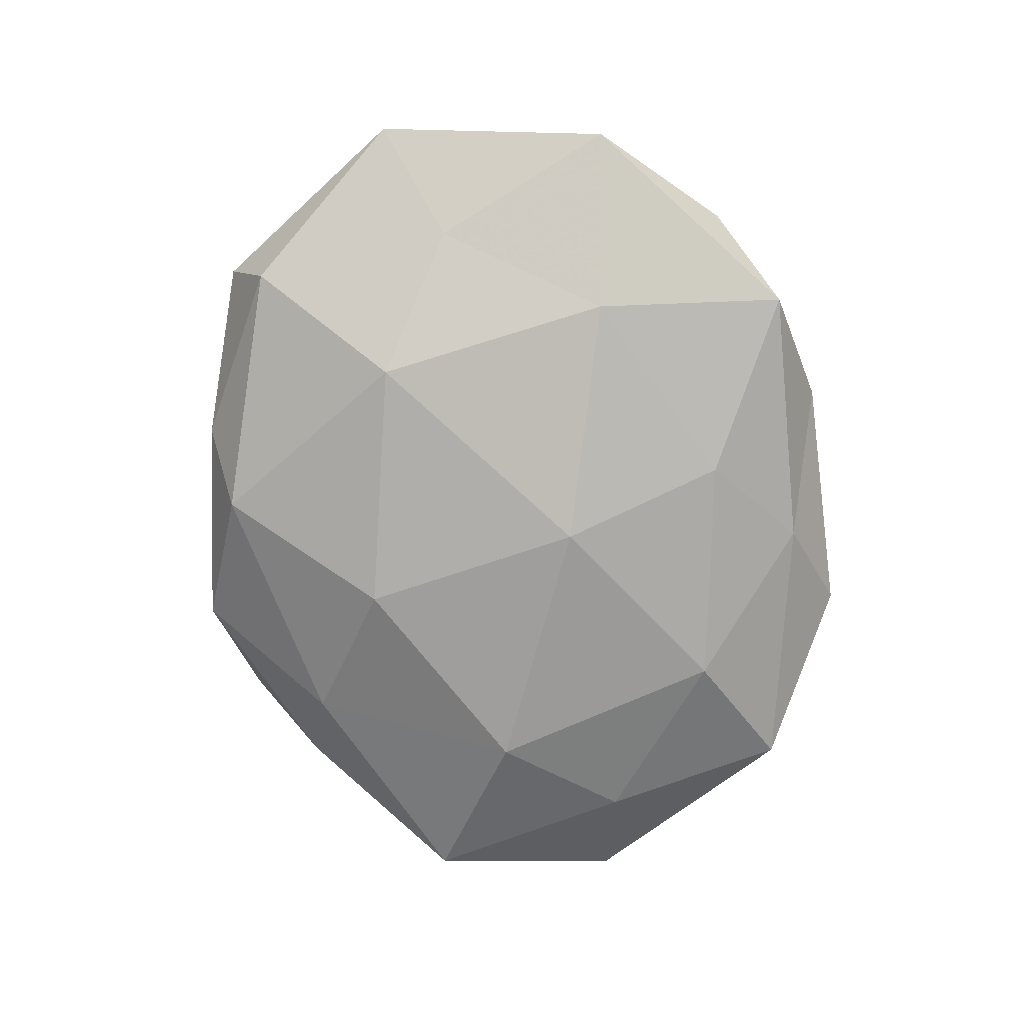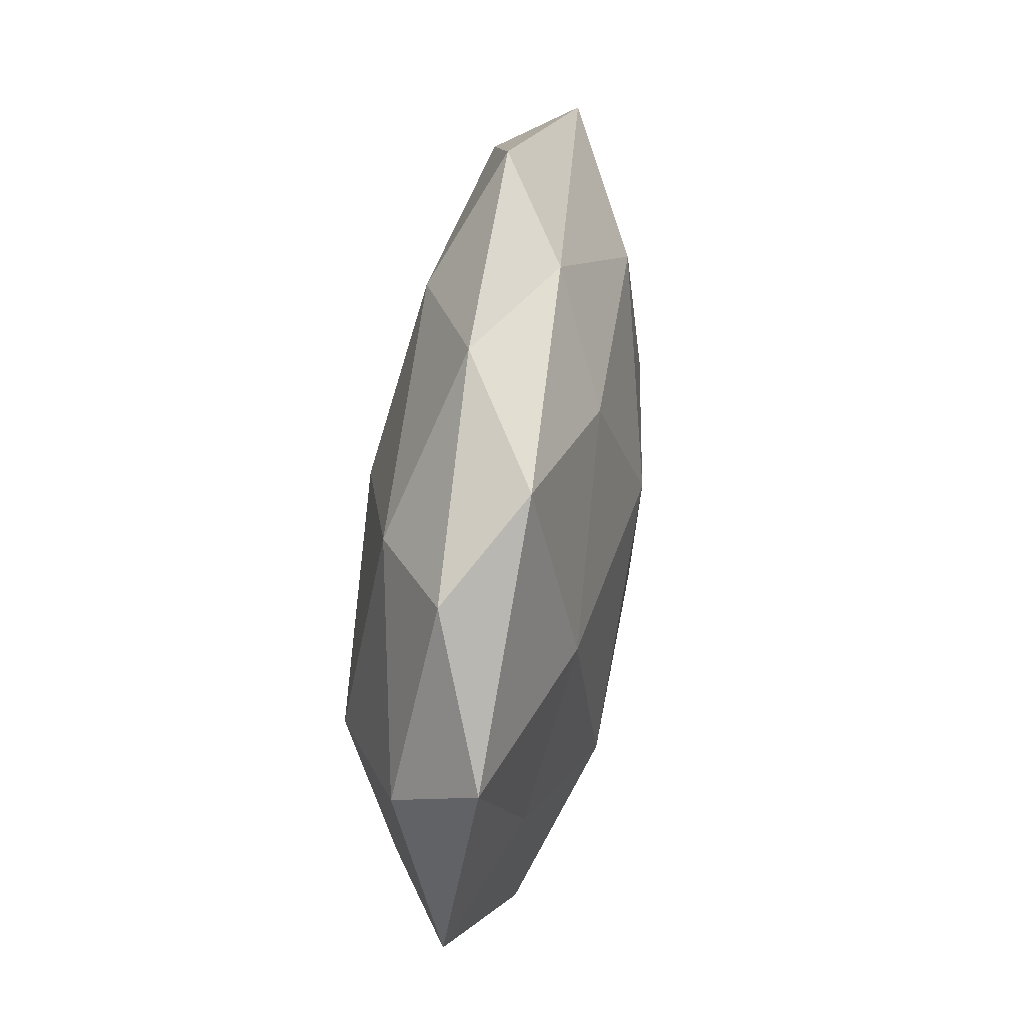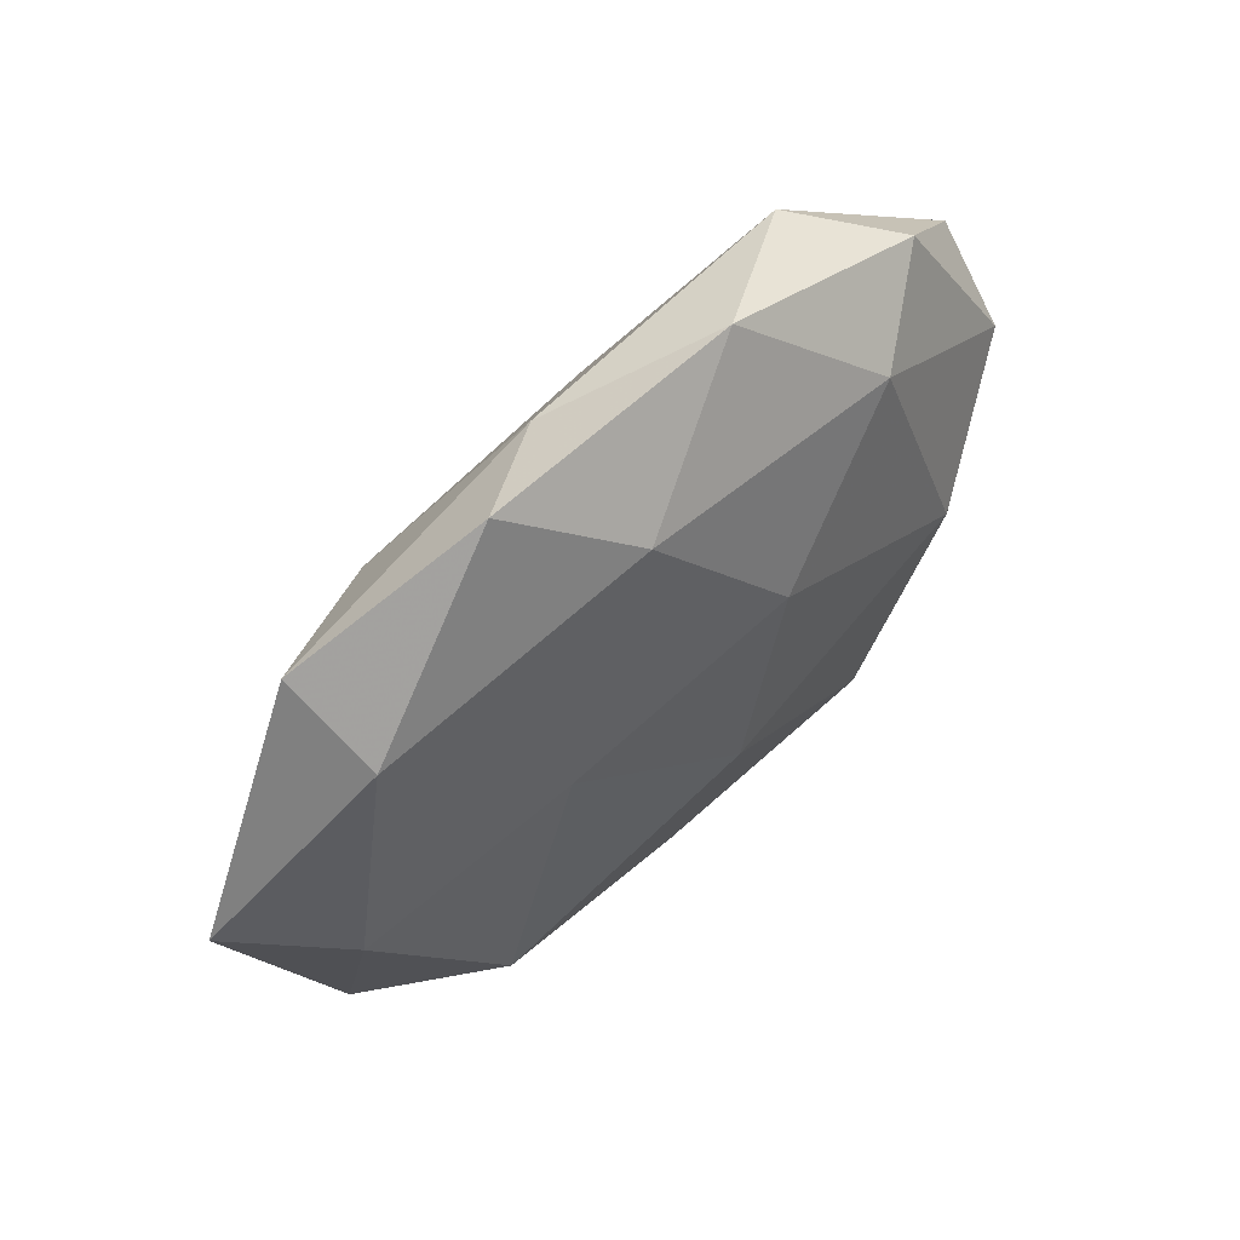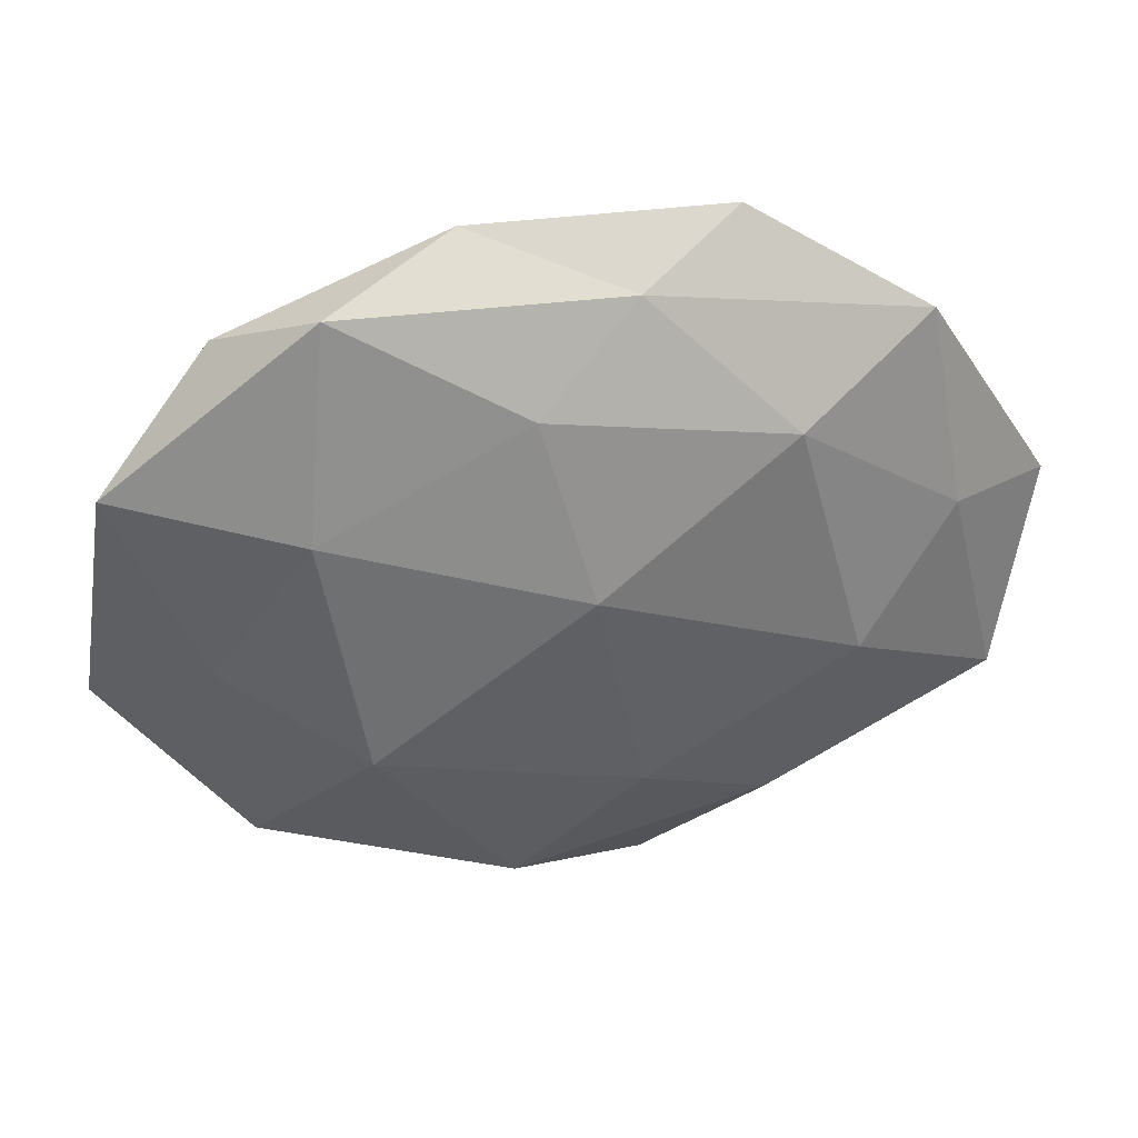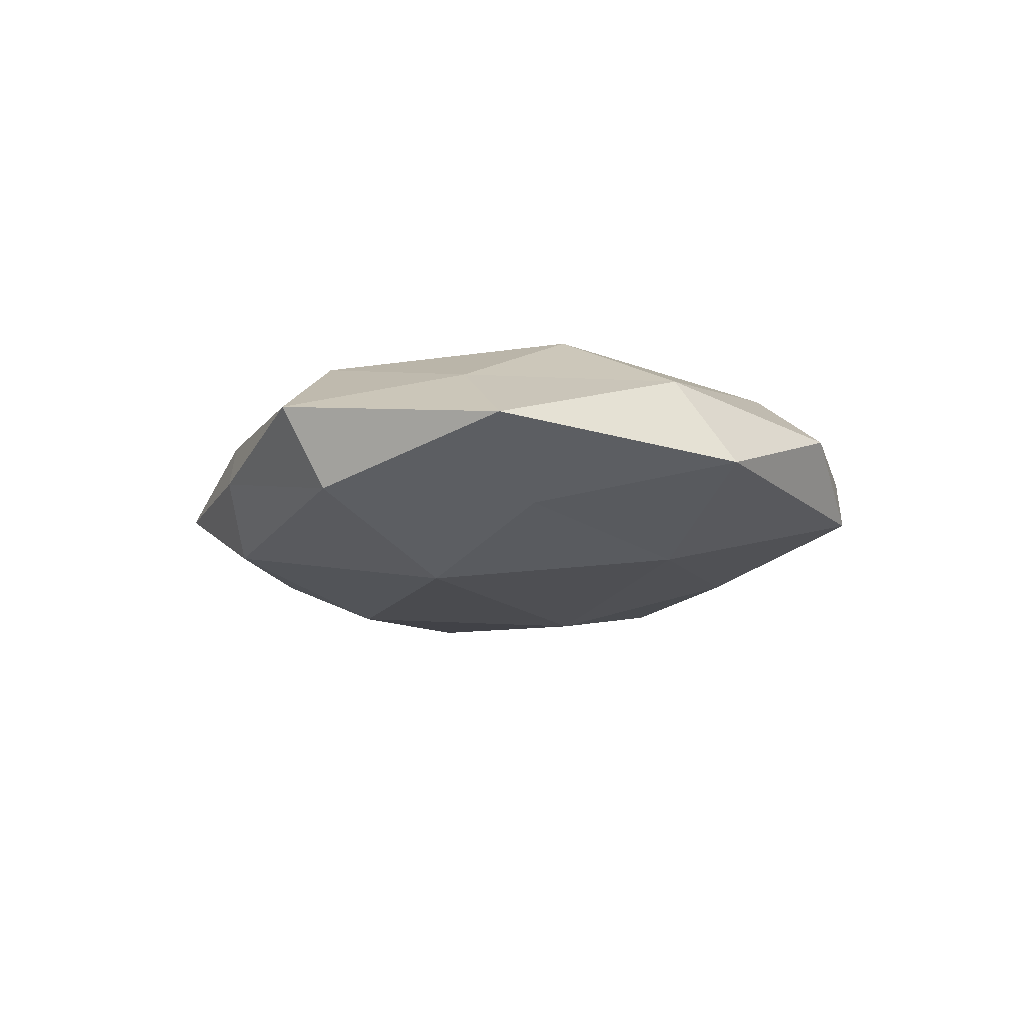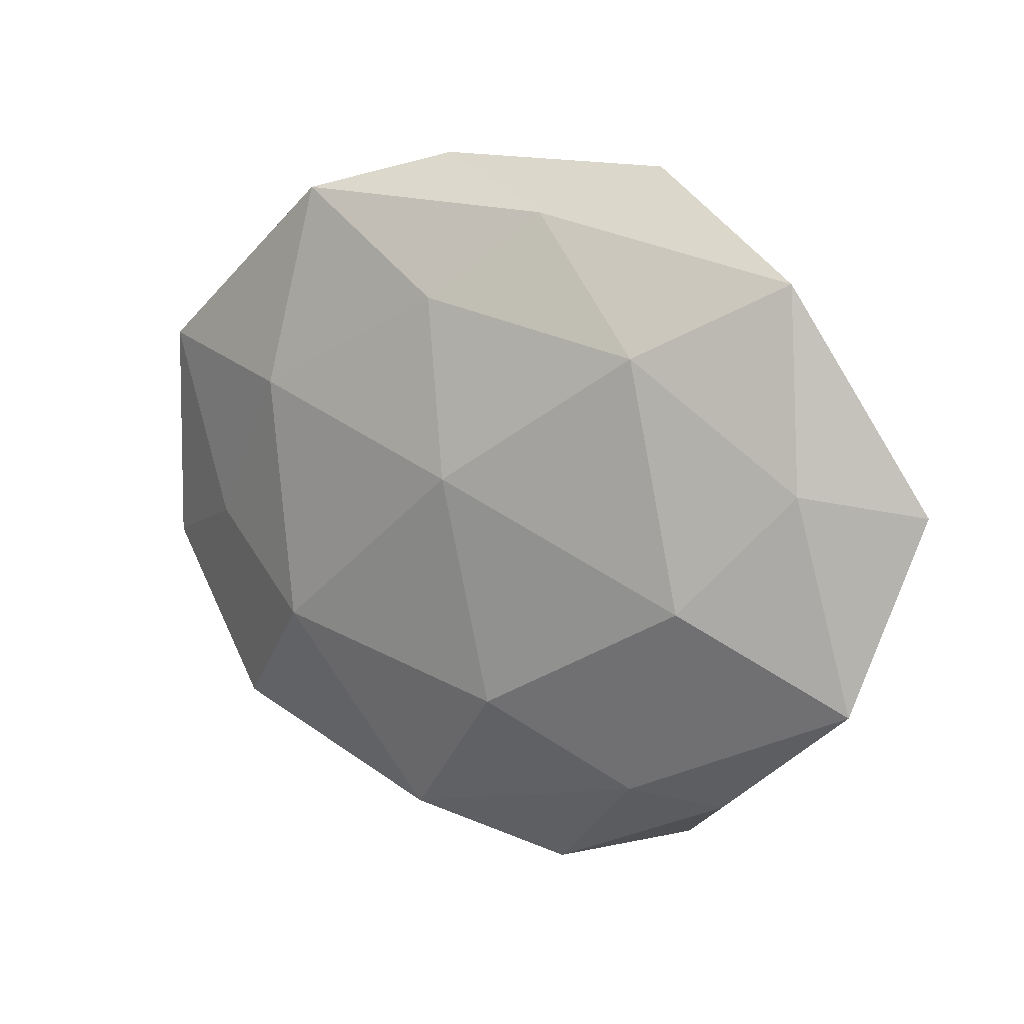
<metadata>
{"format":"obj","ext":"obj","renderer":"f3d","projection":"perspective","resolution":1024,"background":"white","views":[{"elev":-76.7,"azim":97.2,"up":"+Z"},{"elev":53.8,"azim":98.4,"up":"+Y"},{"elev":59.9,"azim":-43.5,"up":"+Y"},{"elev":38.8,"azim":171.1,"up":"+Y"},{"elev":-11.9,"azim":80.6,"up":"+Z"},{"elev":15.2,"azim":-146.7,"up":"+Y"}]}
</metadata>
<code>
v -0.03246 -0.02206 0.01463
v -0.0348 -0.0354 -0.001208
v -0.02199 0.009164 0.01427
v 0.001467 -0.01156 0.01687
v -0.04156 0.02861 0.007816
v -0.06081 0.007716 0.00119
v -0.02543 -0.04389 0.00698
v -0.007692 -0.02116 -0.01679
v -0.02521 -0.03216 -0.009261
v -0.007782 0.03693 0.01125
v 0.04059 -0.03727 0.003568
v -0.04731 0.01045 -0.007745
v -0.004103 -0.03279 0.01204
v -0.05448 -0.01734 -0.005866
v 0.01126 0.04806 0.002697
v 0.04502 -0.01383 0.007818
v 0.05894 -0.0114 -0.000699
v 0.02539 -0.01487 -0.01596
v 0.03987 0.03627 0.001878
v 0.05221 0.01272 0.006071
v -0.02141 0.04806 0.002946
v 0.03058 0.0169 -0.01332
v -0.03451 -0.005074 -0.01461
v 0.04334 -0.004286 -0.008706
v 0.03564 0.001187 0.01554
v 0.007769 -0.04077 -0.01075
v -0.04342 0.03575 -0.003341
v 0.007446 0.01652 0.01667
v 0.04043 -0.03175 -0.007146
v 0.02619 -0.03006 0.01295
v 0.007695 -0.04237 0.005517
v -0.02622 0.02612 -0.01251
v -0.001595 0.008527 -0.01807
v -0.008407 0.04221 -0.005558
v 0.02747 0.04325 -0.007058
v 0.004403 0.03092 -0.01239
v -0.04824 -0.0216 0.004764
v 0.01775 -0.04346 -0.00202
v -0.01031 -0.04788 -0.002031
v 0.05437 0.0201 -0.004878
v -0.04838 0.0005681 0.01021
v 0.02764 0.03105 0.01063
f 1 4 3
f 10 5 3
f 1 13 4
f 7 13 1
f 2 14 9
f 14 6 12
f 17 16 11
f 20 16 17
f 10 21 5
f 15 21 10
f 9 23 8
f 14 23 9
f 14 12 23
f 22 24 18
f 20 25 16
f 9 8 26
f 26 8 18
f 6 5 27
f 12 6 27
f 27 5 21
f 3 4 28
f 28 10 3
f 25 28 4
f 17 11 29
f 24 17 29
f 29 18 24
f 26 18 29
f 30 4 13
f 30 11 16
f 25 4 30
f 16 25 30
f 7 31 13
f 31 11 30
f 13 31 30
f 23 12 32
f 27 32 12
f 33 18 8
f 22 18 33
f 8 23 33
f 23 32 33
f 15 34 21
f 21 34 27
f 34 32 27
f 19 35 15
f 35 34 15
f 36 22 33
f 33 32 36
f 34 36 32
f 35 22 36
f 35 36 34
f 7 1 37
f 2 7 37
f 2 37 14
f 37 6 14
f 29 11 38
f 38 26 29
f 31 38 11
f 2 39 7
f 2 9 39
f 9 26 39
f 39 31 7
f 39 26 38
f 39 38 31
f 20 17 40
f 19 20 40
f 40 17 24
f 40 24 22
f 19 40 35
f 40 22 35
f 41 1 3
f 3 5 41
f 6 41 5
f 37 1 41
f 37 41 6
f 15 10 42
f 19 15 42
f 19 42 20
f 42 25 20
f 42 10 28
f 42 28 25

</code>
